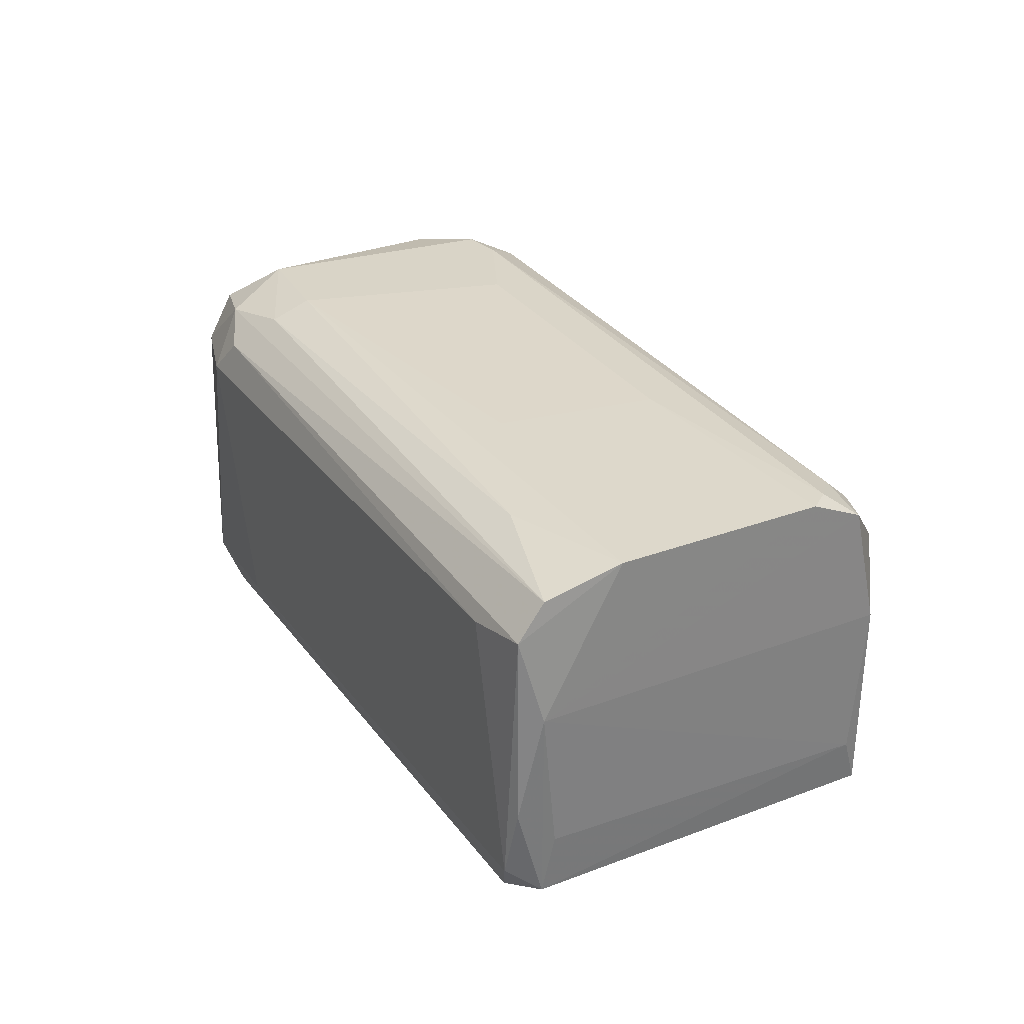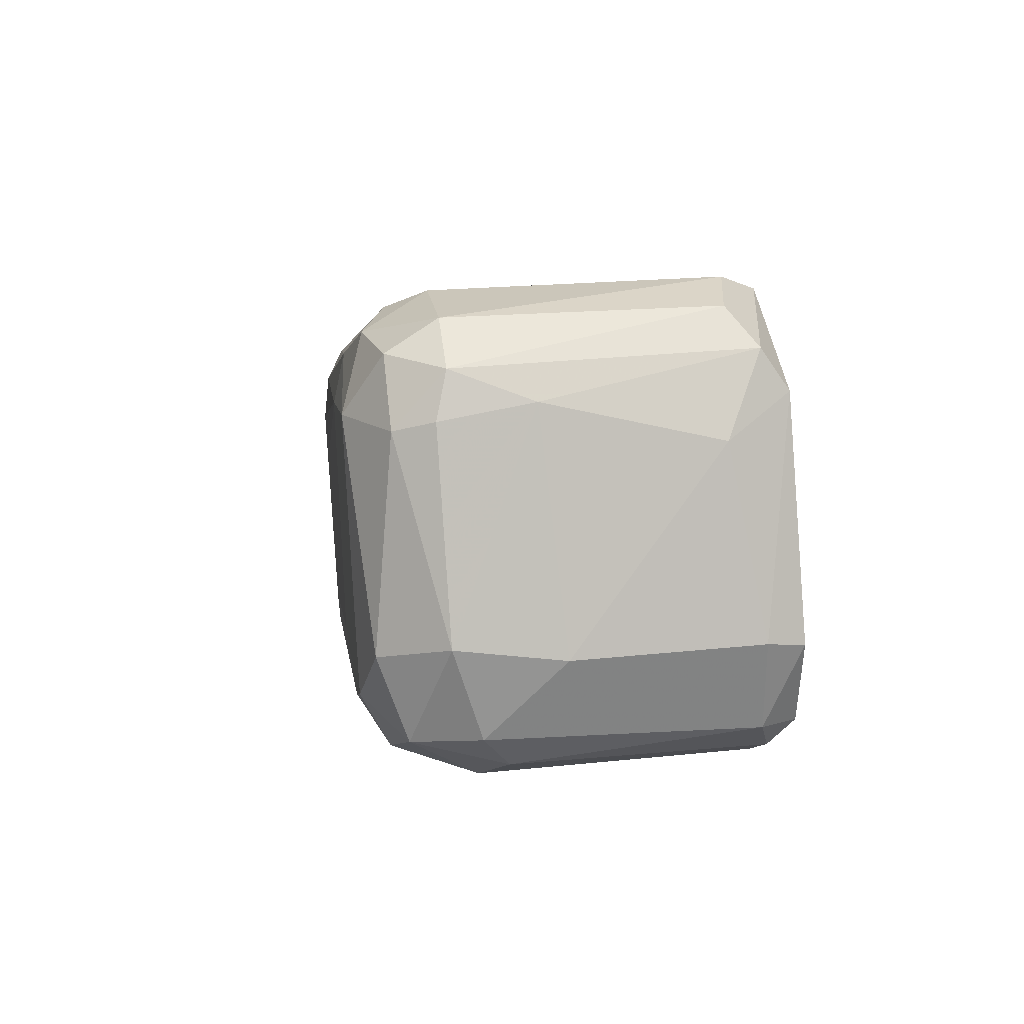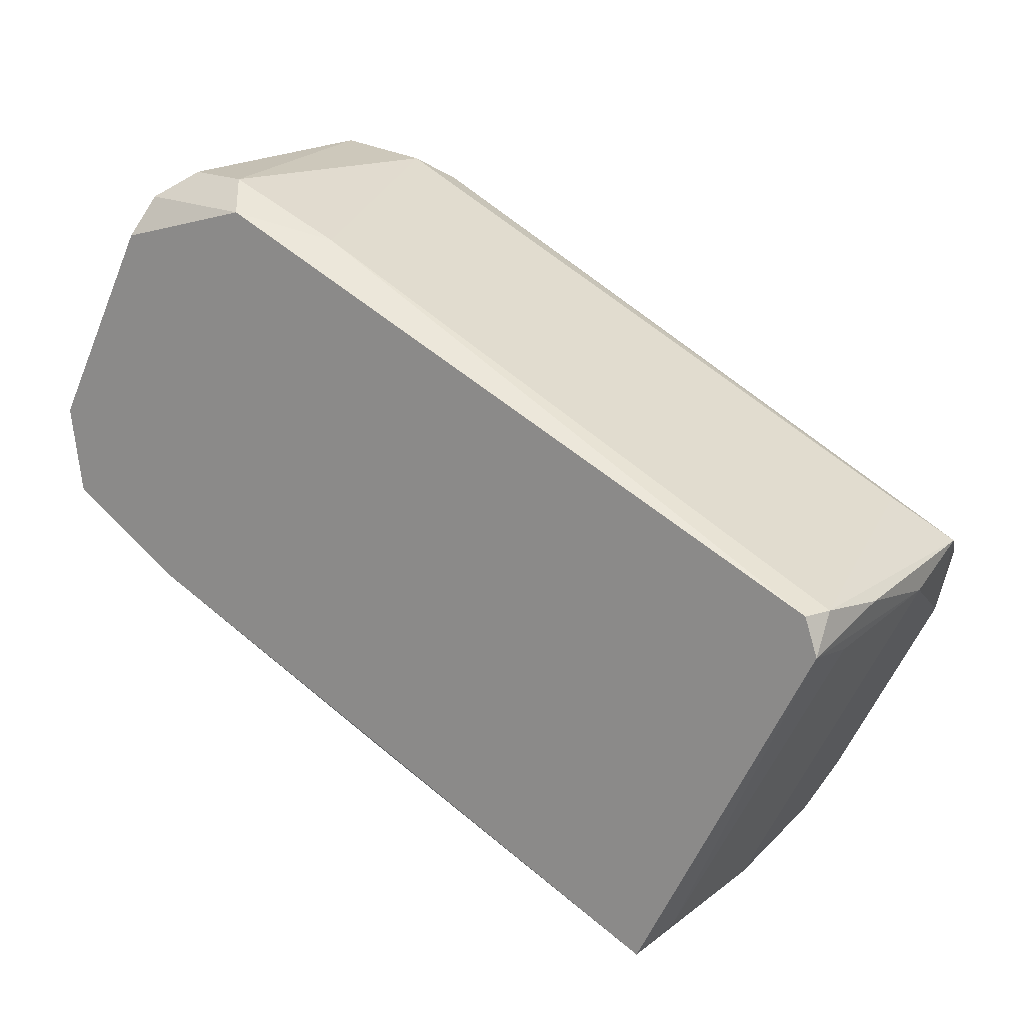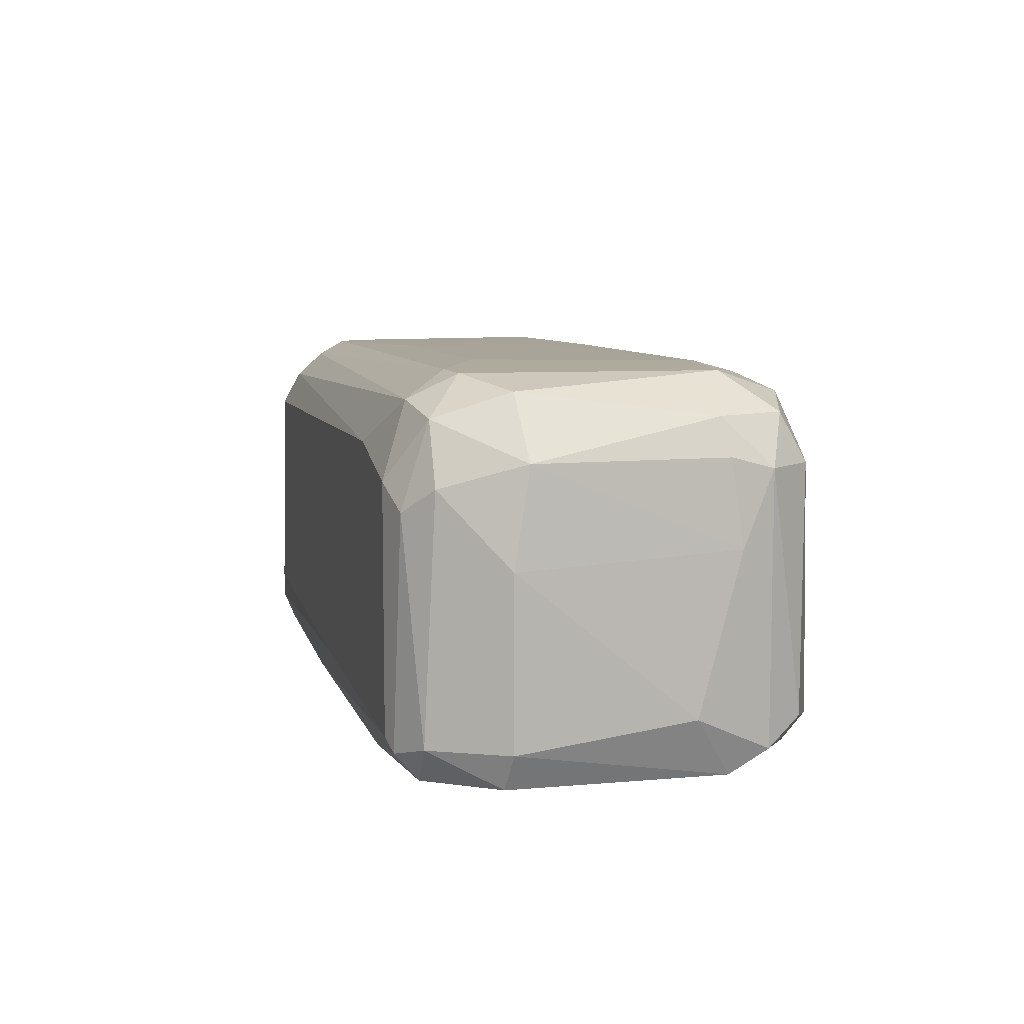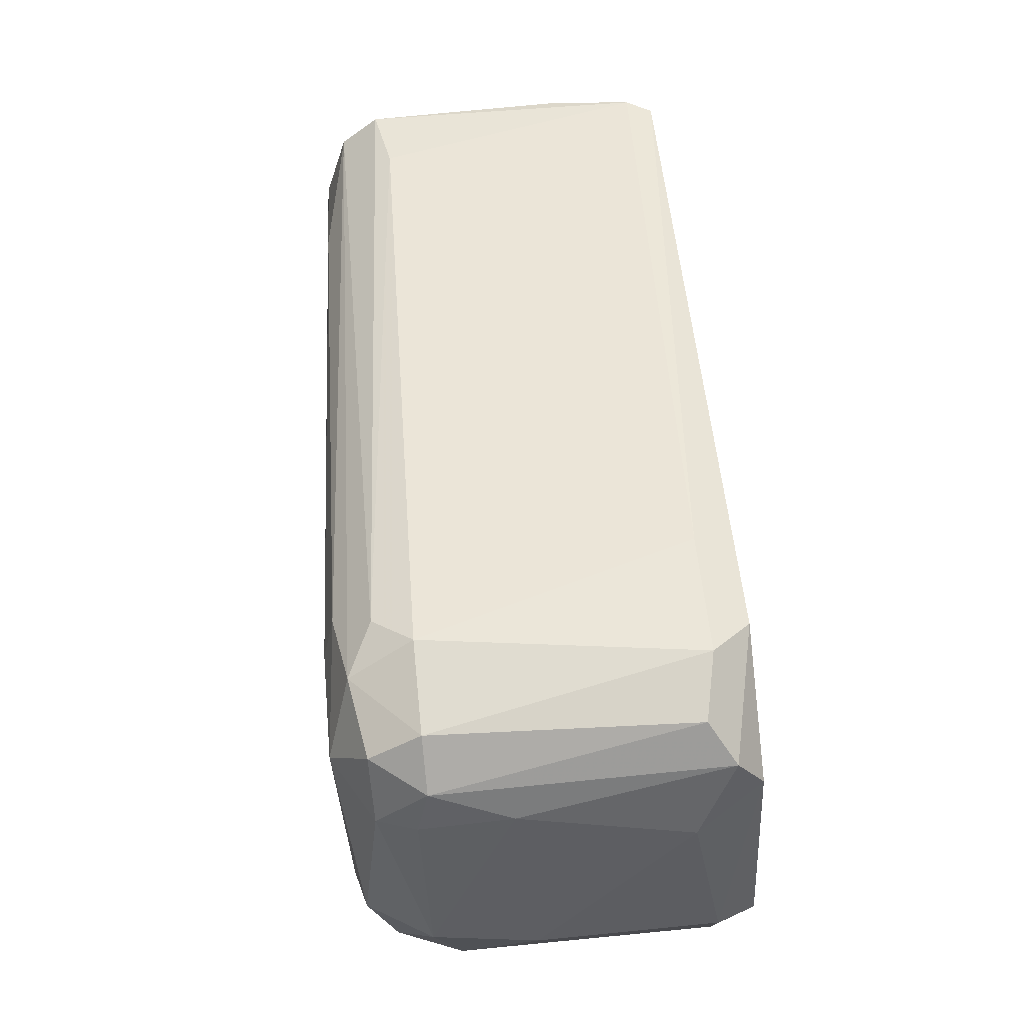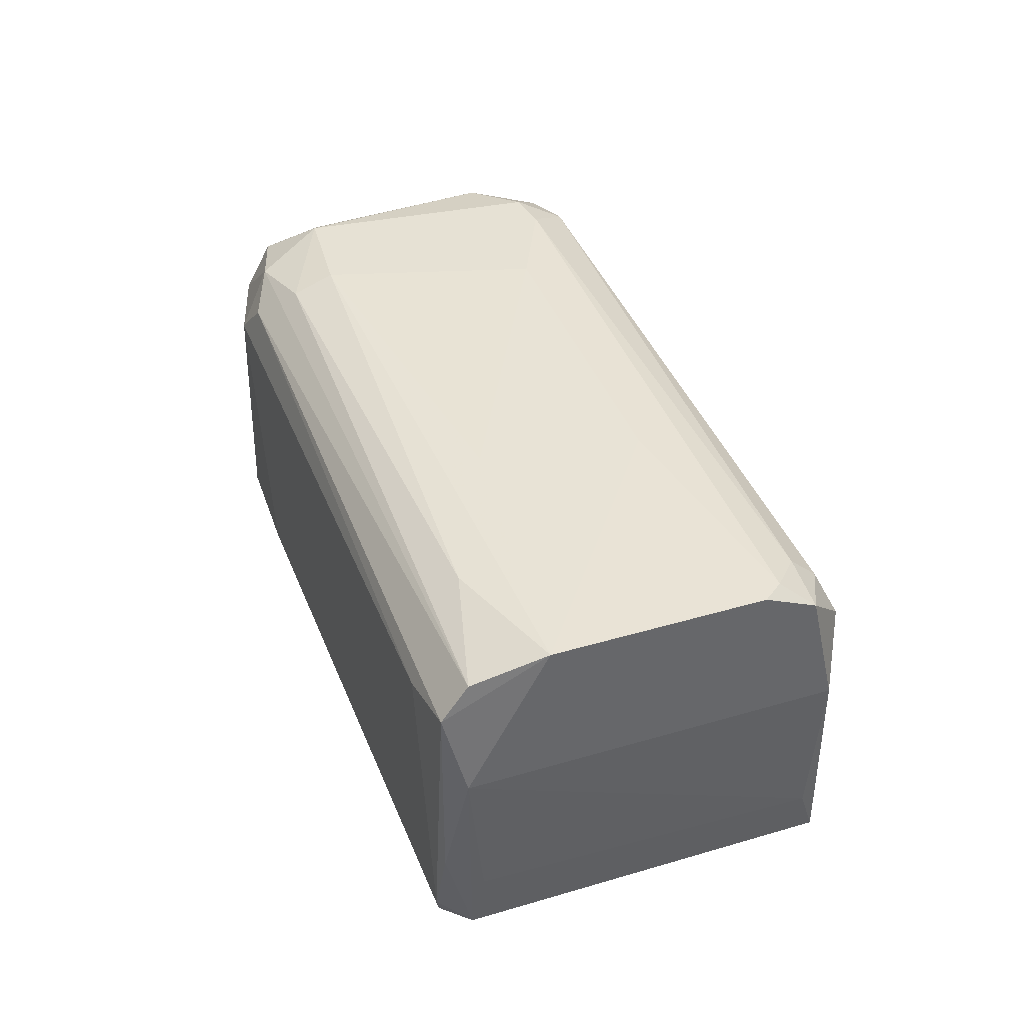
<metadata>
{"format":"obj","ext":"obj","renderer":"f3d","projection":"perspective","resolution":1024,"background":"white","views":[{"elev":28.7,"azim":86.9,"up":"+Y"},{"elev":29.5,"azim":-98.7,"up":"+Z"},{"elev":18.4,"azim":31.6,"up":"+Z"},{"elev":9.3,"azim":-77.0,"up":"+Y"},{"elev":76.8,"azim":-95.6,"up":"+Z"},{"elev":39.2,"azim":96.2,"up":"+Y"}]}
</metadata>
<code>
v -0.03187 0.008612 0.02822
v -0.03187 0.01713 0.027
v -0.04038 -0.01328 0.007539
v -0.04038 0.01713 0.009968
v -0.04038 0.01226 -0.00218
v 0.04354 -0.01328 0.001458
v 0.03016 0.02199 -0.03016
v 0.03016 0.01956 -0.03381
v -0.01606 0.01591 0.03187
v -0.03673 0.02321 0.007539
v 0.04597 -0.003543 0.000243
v 0.04597 0.007394 -0.002186
v 0.04597 0.01591 0.000243
v -0.0416 0.01469 0.001458
v -0.0416 -0.00963 0.000236
v -0.0416 -0.00963 0.00876
v -0.0416 0.007397 0.00876
v 0.0253 0.01469 -0.03624
v 0.0253 0.02077 -0.03138
v -0.0124 0.02321 0.02457
v 0.02894 0.007394 -0.03624
v 0.02894 -0.008408 -0.03502
v -0.01727 -0.01328 0.03065
v -0.02579 0.02078 0.03065
v -0.02579 -0.008408 0.03308
v 0.01556 0.02321 0.000236
v -0.001466 -0.01206 -0.02286
v -0.03066 -0.01328 0.027
v -0.03066 0.02078 0.02579
v -0.03917 -0.01328 -0.000965
v -0.03917 0.02078 0.000236
v -0.03917 -0.01085 -0.003394
v 0.01069 0.02321 -0.01556
v 0.04476 0.01956 -0.002186
v 0.04476 -0.01085 0.001458
v 0.04476 -0.01328 -0.002186
v 0.04476 -0.007194 -0.003401
v 0.03989 0.01469 0.003888
v -0.01484 0.02443 0.02092
v -0.01971 -0.00963 0.03308
v -0.02822 -0.01328 -0.00826
v -0.02822 0.01713 -0.009482
v 0.04232 0.02199 -0.009482
v -0.02457 0.01591 0.03308
v -0.02457 0.02443 0.02457
v -0.03308 0.02443 0.001458
v -0.008761 -0.00963 0.02822
v -0.02944 0.01591 0.03065
v -0.02944 0.02443 -0.000965
v -0.02944 -0.01085 0.03065
v -0.03795 0.01469 -0.004616
v -0.03795 -0.00963 -0.004616
v -0.03431 -0.007198 0.02457
v -0.03431 0.02199 -0.003394
v 0.03259 0.02199 -0.02894
v 0.03259 0.02199 0.000243
v 0.02408 0.01835 -0.03381
v 0.02408 -0.00963 -0.03624
v 0.02408 -0.007194 -0.03624
v -0.01362 0.01956 0.02943
v 0.02772 -0.01328 -0.03624
v -0.009979 -0.008408 -0.01921
v -0.01849 0.02443 -0.000965
v -0.01849 0.02199 0.02943
f 1 48 2
f 58 59 61
f 61 59 18
f 28 3 23
f 38 9 35
f 46 45 39
f 23 3 41
f 3 28 16
f 28 53 16
f 61 18 21
f 46 39 63
f 45 46 10
f 59 58 62
f 9 64 44
f 40 9 44
f 25 40 44
f 48 25 44
f 9 40 47
f 40 23 47
f 23 6 47
f 6 35 47
f 35 9 47
f 10 4 29
f 45 10 29
f 43 34 13
f 35 11 13
f 38 35 13
f 6 23 36
f 35 6 36
f 11 35 36
f 41 61 36
f 23 41 36
f 34 43 56
f 43 39 56
f 18 59 42
f 51 54 42
f 59 62 42
f 62 51 42
f 3 16 15
f 16 14 15
f 55 43 12
f 43 13 12
f 13 11 12
f 11 36 12
f 36 37 12
f 34 64 60
f 64 9 60
f 9 38 60
f 13 34 60
f 38 13 60
f 54 19 57
f 42 54 57
f 18 42 57
f 41 32 52
f 51 62 52
f 54 51 31
f 46 54 31
f 14 4 31
f 4 10 31
f 10 46 31
f 53 28 50
f 28 23 50
f 23 40 50
f 40 25 50
f 25 48 50
f 53 50 1
f 50 48 1
f 4 14 17
f 16 53 17
f 14 16 17
f 1 4 17
f 53 1 17
f 64 45 24
f 44 64 24
f 48 44 24
f 45 29 24
f 29 48 24
f 64 34 20
f 45 64 20
f 39 45 20
f 34 56 20
f 56 39 20
f 54 46 49
f 19 54 49
f 46 63 49
f 21 18 8
f 55 12 8
f 12 21 8
f 18 57 8
f 57 19 8
f 58 61 27
f 61 41 27
f 62 58 27
f 41 52 27
f 52 62 27
f 61 21 22
f 36 61 22
f 37 36 22
f 21 12 22
f 12 37 22
f 32 41 30
f 41 3 30
f 15 32 30
f 3 15 30
f 19 49 7
f 49 63 7
f 55 8 7
f 8 19 7
f 43 55 33
f 55 7 33
f 7 63 33
f 32 15 5
f 15 14 5
f 52 32 5
f 51 52 5
f 31 51 5
f 14 31 5
f 39 43 26
f 63 39 26
f 43 33 26
f 33 63 26
f 29 4 2
f 48 29 2
f 4 1 2

</code>
